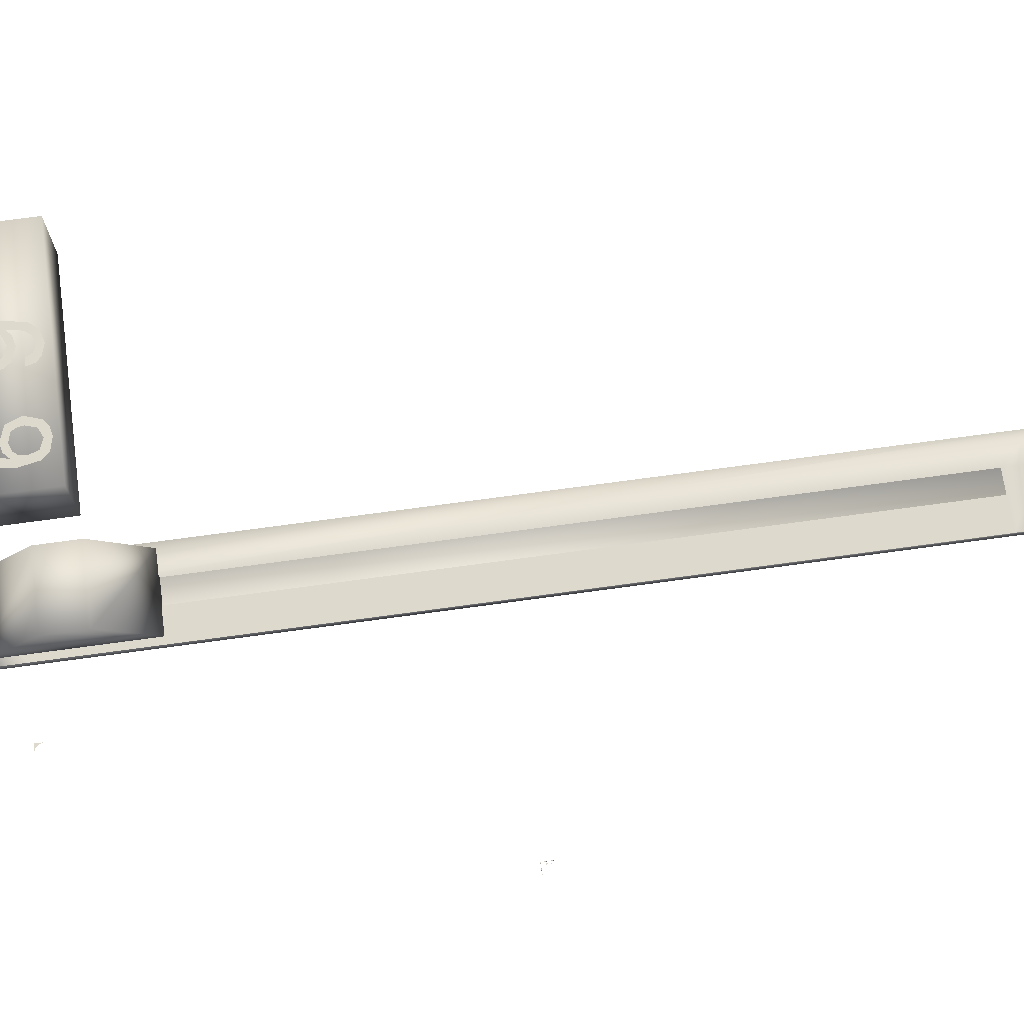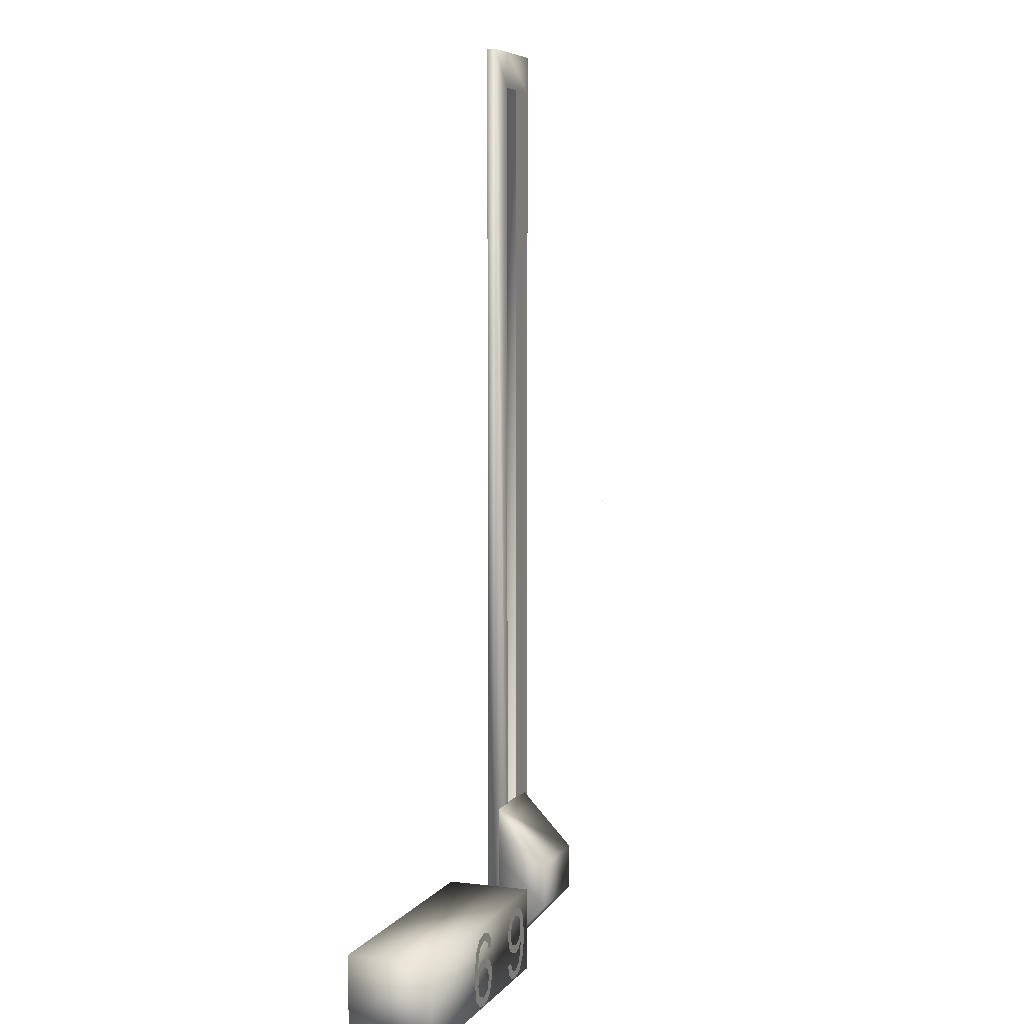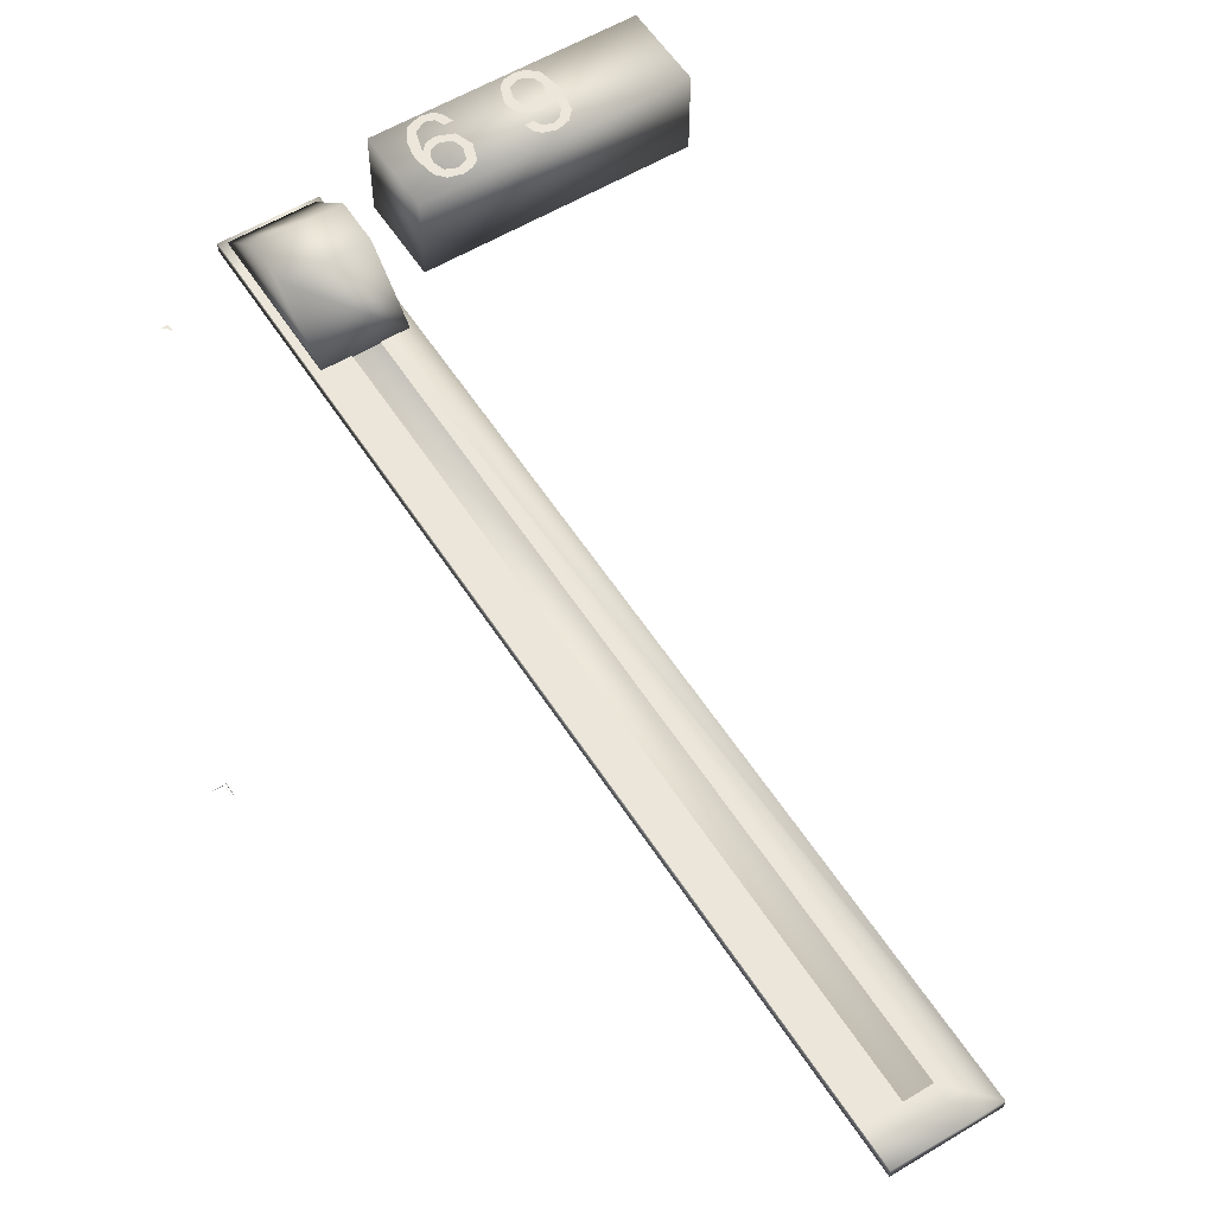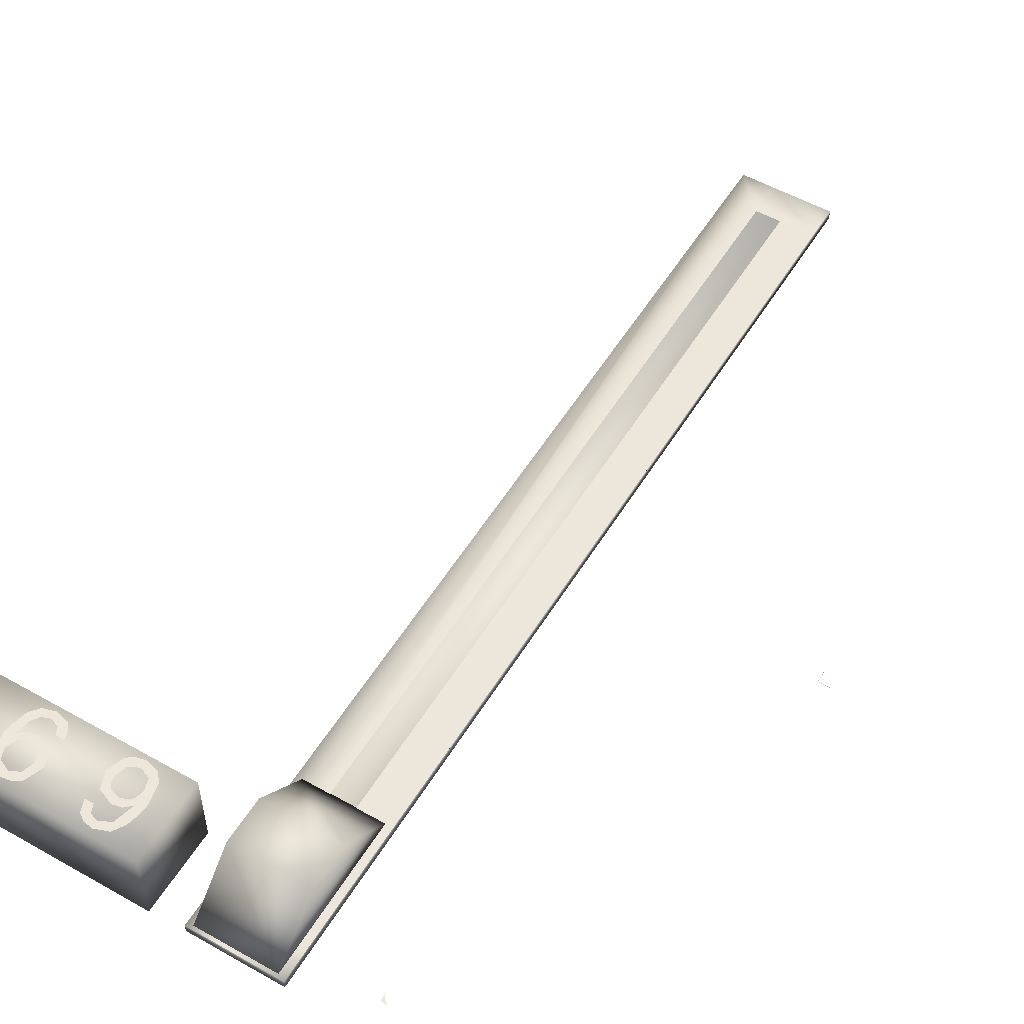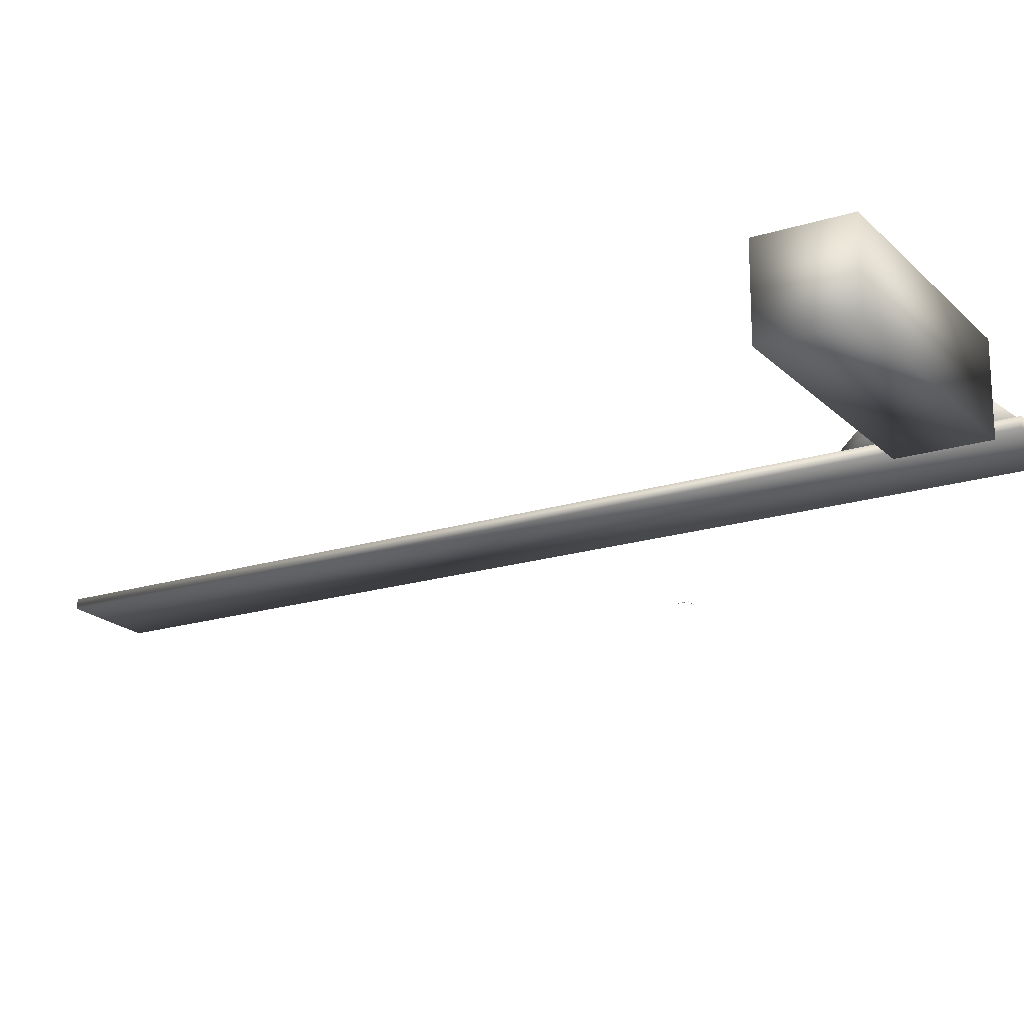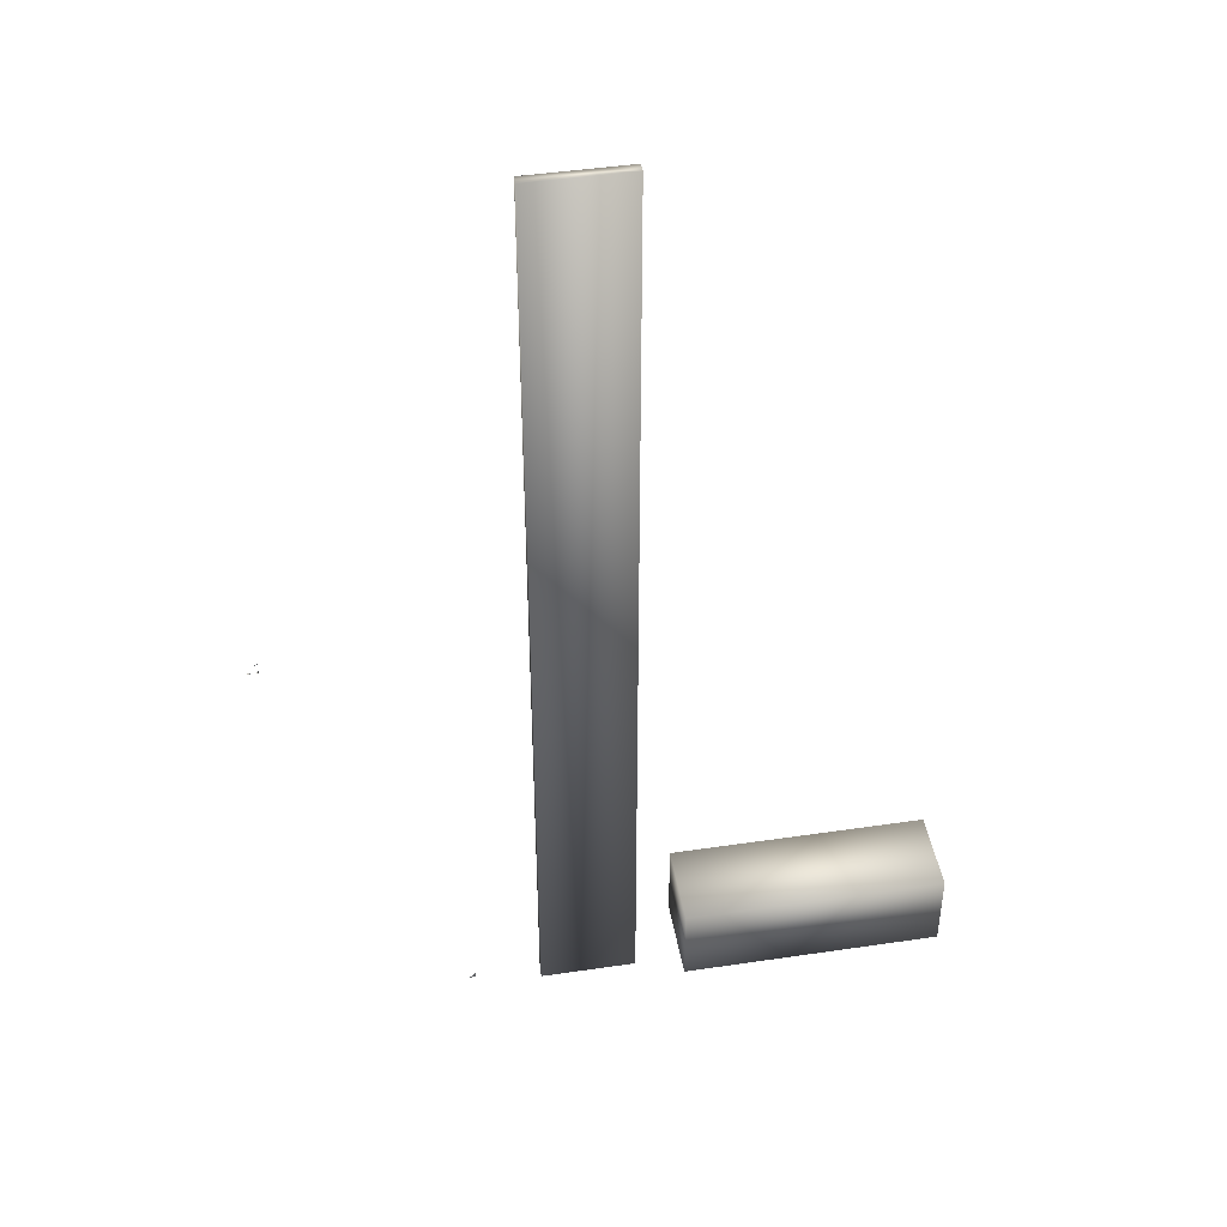
<metadata>
{"format":"obj","ext":"obj","renderer":"f3d","projection":"perspective","resolution":1024,"background":"white","views":[{"elev":71.9,"azim":82.2,"up":"+Z"},{"elev":6.2,"azim":-69.8,"up":"+Y"},{"elev":56.7,"azim":147.8,"up":"+Z"},{"elev":54.1,"azim":30.9,"up":"+Z"},{"elev":-19.5,"azim":-59.7,"up":"+Z"},{"elev":44.6,"azim":170.2,"up":"+Y"}]}
</metadata>
<code>
v 0.3291 0.975 0.05858
v 0.3291 0.025 0.05858
v 0.4241 0.975 0.05858
v 0.4241 0.025 0.05858
v 0.4241 0.975 0.04908
v 0.4241 0.025 0.04908
v 0.3291 0.975 0.04908
v 0.3291 0.025 0.04908
v 0.3624 0.975 0.05858
v 0.3624 0.025 0.05858
v 0.4241 0.9387 0.05858
v 0.3624 0.9387 0.05858
v 0.3624 0.06392 0.05858
v 0.4241 0.06392 0.05858
v 0.3883 0.06392 0.05858
v 0.3883 0.9387 0.05858
v 0.3351 0.1849 0.05785
v 0.3351 0.02804 0.05819
v 0.4166 0.1849 0.05785
v 0.4166 0.02804 0.05819
v 0.4166 0.1322 0.05858
v 0.4166 0.08033 0.05858
v 0.3351 0.1322 0.05858
v 0.3351 0.08033 0.05858
v 0.4166 0.08329 0.1105
v 0.3351 0.08329 0.1105
v 0.4166 0.1286 0.1105
v 0.3351 0.1286 0.1105
v 0.1626 0.1059 0.113
v 0.1496 0.1099 0.113
v 0.1579 0.09886 0.113
v 0.1615 0.09112 0.113
v 0.1702 0.09112 0.113
v 0.1678 0.1002 0.113
v 0.1326 0.07582 0.113
v 0.1358 0.09172 0.113
v 0.1366 0.1062 0.113
v 0.1409 0.09896 0.113
v 0.1494 0.102 0.113
v 0.1487 0.04524 0.113
v 0.1373 0.05027 0.113
v 0.1378 0.0395 0.113
v 0.1338 0.06094 0.113
v 0.1288 0.04755 0.113
v 0.1285 0.09685 0.113
v 0.1374 0.0718 0.113
v 0.1384 0.08136 0.113
v 0.1482 0.07633 0.113
v 0.1496 0.08428 0.113
v 0.1595 0.0712 0.113
v 0.1638 0.07945 0.113
v 0.1625 0.06144 0.113
v 0.165 0.04413 0.113
v 0.1588 0.04977 0.113
v 0.1583 0.0392 0.113
v 0.147 0.03729 0.113
v 0.1328 0.07562 0.113
v 0.1695 0.0725 0.113
v 0.1717 0.06184 0.113
v 0.1234 0.0721 0.113
v 0.2596 0.09786 0.113
v 0.2521 0.1064 0.113
v 0.2531 0.08689 0.113
v 0.2545 0.0713 0.113
v 0.2547 0.0711 0.113
v 0.2598 0.05439 0.113
v 0.2635 0.07713 0.113
v 0.2388 0.1099 0.113
v 0.2389 0.102 0.113
v 0.2498 0.09745 0.113
v 0.2289 0.1079 0.113
v 0.2219 0.1027 0.113
v 0.2223 0.06898 0.113
v 0.2252 0.08609 0.113
v 0.2289 0.09756 0.113
v 0.2521 0.04242 0.113
v 0.2489 0.05097 0.113
v 0.2379 0.03729 0.113
v 0.2377 0.04464 0.113
v 0.2291 0.04775 0.113
v 0.2168 0.05621 0.113
v 0.2212 0.04423 0.113
v 0.2257 0.05621 0.113
v 0.2276 0.0393 0.113
v 0.2516 0.07844 0.113
v 0.2481 0.07361 0.113
v 0.2478 0.06506 0.113
v 0.2396 0.07079 0.113
v 0.2383 0.06285 0.113
v 0.2301 0.07331 0.113
v 0.2266 0.07794 0.113
v 0.2629 0.06767 0.113
v 0.216 0.08568 0.113
v 0.025 0.03234 0.025
v 0.2841 0.03234 0.025
v 0.2841 0.1162 0.025
v 0.025 0.1162 0.025
v 0.025 0.03234 0.1088
v 0.2841 0.03234 0.1088
v 0.2841 0.1162 0.1088
v 0.025 0.1162 0.1088
v 0.4903 0.05931 0.03352
v 0.4903 0.06804 0.03352
v 0.4904 0.06766 0.03352
v 0.4907 0.06666 0.03352
v 0.491 0.06599 0.03352
v 0.4913 0.06524 0.03352
v 0.4917 0.06445 0.03352
v 0.4921 0.06362 0.03352
v 0.4927 0.0628 0.03352
v 0.4933 0.062 0.03352
v 0.4941 0.06126 0.03352
v 0.4945 0.06091 0.03352
v 0.4949 0.06059 0.03352
v 0.4954 0.06029 0.03352
v 0.4958 0.06003 0.03352
v 0.4963 0.05979 0.03352
v 0.4969 0.05959 0.03352
v 0.4974 0.05943 0.03352
v 0.498 0.05932 0.03352
v 0.4986 0.05924 0.03352
v 0.4993 0.05922 0.03352
v 0.6594 0.493 0.06769
v 0.6597 0.4922 0.06792
v 0.6598 0.4922 0.06769
v 0.6594 0.4922 0.06769
v 0.6595 0.4922 0.06807
v 0.6593 0.4922 0.06807
v 0.6591 0.4922 0.06792
v 0.659 0.4922 0.06769
v 0.6591 0.4922 0.06746
v 0.6593 0.4922 0.06732
v 0.6595 0.4922 0.06732
v 0.6597 0.4922 0.06746
v 0.6596 0.4922 0.06769
v 0.6595 0.4922 0.0678
v 0.6596 0.4815 0.06769
v 0.6595 0.4815 0.0678
v 0.6594 0.4815 0.06769
v 0.6594 0.4922 0.06769
v 0.6595 0.4922 0.06787
v 0.6595 0.4815 0.06787
v 0.6594 0.4922 0.06787
v 0.6594 0.4815 0.06787
v 0.6593 0.4922 0.0678
v 0.6593 0.4815 0.0678
v 0.6593 0.4922 0.06769
v 0.6593 0.4815 0.06769
v 0.6593 0.4922 0.06758
v 0.6593 0.4815 0.06758
v 0.6594 0.4922 0.06751
v 0.6594 0.4815 0.06751
v 0.6595 0.4922 0.06751
v 0.6595 0.4815 0.06751
v 0.6595 0.4922 0.06758
v 0.6595 0.4815 0.06758
v 0.6708 0.4817 0.06769
v 0.67 0.4813 0.06792
v 0.67 0.4813 0.06769
v 0.67 0.4816 0.06769
v 0.67 0.4815 0.06807
v 0.67 0.4818 0.06807
v 0.67 0.482 0.06792
v 0.67 0.482 0.06769
v 0.67 0.482 0.06746
v 0.67 0.4818 0.06732
v 0.67 0.4815 0.06732
v 0.67 0.4813 0.06746
v 0.67 0.4815 0.06769
v 0.67 0.4815 0.0678
v 0.6593 0.4814 0.06769
v 0.6593 0.4815 0.0678
v 0.6593 0.4816 0.06769
v 0.67 0.4816 0.06769
v 0.67 0.4816 0.06787
v 0.6593 0.4815 0.06787
v 0.67 0.4817 0.06787
v 0.6593 0.4816 0.06787
v 0.67 0.4818 0.0678
v 0.6593 0.4817 0.0678
v 0.67 0.4818 0.06769
v 0.6593 0.4818 0.06769
v 0.67 0.4818 0.06758
v 0.6593 0.4817 0.06758
v 0.67 0.4817 0.06751
v 0.6593 0.4816 0.06751
v 0.67 0.4816 0.06751
v 0.6593 0.4815 0.06751
v 0.67 0.4815 0.06758
v 0.6593 0.4815 0.06758
v 0.6614 0.4902 0.06769
v 0.6614 0.4902 0.06769
v 0.6614 0.4902 0.06769
v 0.6614 0.4902 0.06769
v 0.6615 0.4906 0.06769
v 0.6615 0.4912 0.06769
v 0.6616 0.4918 0.06769
v 0.6616 0.492 0.06769
v 0.6617 0.4921 0.06769
v 0.6617 0.4921 0.06769
v 0.6617 0.4921 0.06769
v 0.6617 0.492 0.06769
v 0.6617 0.4919 0.06769
v 0.6618 0.4913 0.06769
v 0.6618 0.4907 0.06769
v 0.6619 0.4905 0.06769
v 0.6619 0.4903 0.06769
v 0.6619 0.4902 0.06769
v 0.6619 0.4902 0.06769
v 0.662 0.4902 0.06769
v 0.6612 0.4861 0.0677
v 0.6612 0.488 0.0677
v 0.6612 0.488 0.0677
v 0.6613 0.4877 0.0677
v 0.6613 0.4876 0.0677
v 0.6614 0.4874 0.0677
v 0.6615 0.4872 0.0677
v 0.6616 0.487 0.0677
v 0.6617 0.4869 0.0677
v 0.6619 0.4867 0.0677
v 0.662 0.4865 0.0677
v 0.6621 0.4864 0.0677
v 0.6622 0.4864 0.0677
v 0.6623 0.4863 0.0677
v 0.6624 0.4862 0.0677
v 0.6626 0.4862 0.0677
v 0.6627 0.4861 0.0677
v 0.6628 0.4861 0.0677
v 0.6629 0.4861 0.0677
v 0.6631 0.4861 0.0677
v 0.6632 0.4861 0.0677
f 5 6 8
f 7 8 2
f 3 11 14
f 7 1 9
f 2 8 6
f 1 2 10
f 11 3 9
f 10 4 14
f 14 11 16
f 21 22 24
f 23 24 18
f 19 27 25
f 23 17 19
f 18 24 22
f 26 18 20
f 17 28 27
f 28 26 25
f 29 30 31
f 29 31 32
f 29 32 33
f 29 33 34
f 35 36 37
f 36 38 37
f 37 38 30
f 38 39 30
f 30 39 31
f 40 41 42
f 41 43 42
f 42 43 44
f 43 35 44
f 44 35 45
f 35 37 45
f 43 46 47
f 46 48 47
f 47 48 49
f 48 50 49
f 49 50 51
f 50 52 51
f 51 52 53
f 52 54 53
f 53 54 55
f 54 40 55
f 55 40 56
f 40 42 56
f 43 47 57
f 43 57 35
f 58 51 53
f 58 53 59
f 44 45 60
f 61 62 63
f 61 63 64
f 61 64 65
f 61 65 66
f 61 66 67
f 62 68 69
f 62 69 70
f 62 70 63
f 71 72 73
f 71 73 74
f 71 74 75
f 71 75 69
f 71 69 68
f 66 65 76
f 65 77 76
f 76 77 78
f 77 79 78
f 78 79 80
f 81 82 83
f 82 84 83
f 83 84 80
f 84 78 80
f 63 85 64
f 85 86 64
f 64 86 87
f 86 88 87
f 87 88 89
f 88 90 89
f 89 90 73
f 90 91 73
f 73 91 74
f 67 66 92
f 73 72 93
f 94 97 95
f 95 97 96
f 94 99 98
f 94 95 99
f 94 98 97
f 97 98 101
f 97 101 100
f 97 100 96
f 95 100 99
f 95 96 100
f 99 101 98
f 99 100 101
f 104 103 102
f 102 105 104
f 102 106 105
f 102 107 106
f 102 108 107
f 102 109 108
f 102 110 109
f 102 111 110
f 102 112 111
f 102 113 112
f 102 114 113
f 102 115 114
f 102 116 115
f 102 117 116
f 102 118 117
f 102 119 118
f 102 120 119
f 102 121 120
f 102 122 121
f 123 124 125
f 126 125 124
f 123 127 124
f 126 124 127
f 123 128 127
f 126 127 128
f 123 129 128
f 126 128 129
f 123 130 129
f 126 129 130
f 123 131 130
f 126 130 131
f 123 132 131
f 126 131 132
f 123 133 132
f 126 132 133
f 123 134 133
f 126 133 134
f 123 125 134
f 126 134 125
f 135 136 137
f 136 138 137
f 139 137 138
f 140 136 135
f 136 141 138
f 141 142 138
f 139 138 142
f 140 141 136
f 141 143 142
f 143 144 142
f 139 142 144
f 140 143 141
f 143 145 144
f 145 146 144
f 139 144 146
f 140 145 143
f 145 147 146
f 147 148 146
f 139 146 148
f 140 147 145
f 147 149 148
f 149 150 148
f 139 148 150
f 140 149 147
f 149 151 150
f 151 152 150
f 139 150 152
f 140 151 149
f 151 153 152
f 153 154 152
f 139 152 154
f 140 153 151
f 153 155 154
f 155 156 154
f 139 154 156
f 140 155 153
f 155 135 156
f 135 137 156
f 139 156 137
f 140 135 155
f 157 158 159
f 160 159 158
f 157 161 158
f 160 158 161
f 157 162 161
f 160 161 162
f 157 163 162
f 160 162 163
f 157 164 163
f 160 163 164
f 157 165 164
f 160 164 165
f 157 166 165
f 160 165 166
f 157 167 166
f 160 166 167
f 157 168 167
f 160 167 168
f 157 159 168
f 160 168 159
f 169 170 171
f 170 172 171
f 173 171 172
f 174 170 169
f 170 175 172
f 175 176 172
f 173 172 176
f 174 175 170
f 175 177 176
f 177 178 176
f 173 176 178
f 174 177 175
f 177 179 178
f 179 180 178
f 173 178 180
f 174 179 177
f 179 181 180
f 181 182 180
f 173 180 182
f 174 181 179
f 181 183 182
f 183 184 182
f 173 182 184
f 174 183 181
f 183 185 184
f 185 186 184
f 173 184 186
f 174 185 183
f 185 187 186
f 187 188 186
f 173 186 188
f 174 187 185
f 187 189 188
f 189 190 188
f 173 188 190
f 174 189 187
f 189 169 190
f 169 171 190
f 173 190 171
f 174 169 189
f 192 210 191
f 210 192 193
f 210 193 194
f 210 194 208
f 208 194 195
f 208 195 207
f 207 195 196
f 207 196 206
f 206 196 197
f 206 197 198
f 206 198 205
f 205 198 199
f 205 199 200
f 205 200 201
f 205 201 202
f 205 202 204
f 204 202 203
f 210 208 209
f 213 212 211
f 211 214 213
f 211 215 214
f 211 216 215
f 211 217 216
f 211 218 217
f 211 219 218
f 211 220 219
f 211 221 220
f 211 222 221
f 211 223 222
f 211 224 223
f 211 225 224
f 211 226 225
f 211 227 226
f 211 228 227
f 211 229 228
f 211 230 229
f 211 231 230
f 5 8 7
f 7 2 1
f 3 14 4
f 3 4 6
f 3 6 5
f 7 9 3
f 7 3 5
f 2 6 4
f 2 4 10
f 1 10 13
f 1 13 12
f 1 12 9
f 11 9 12
f 11 12 16
f 10 14 15
f 10 15 13
f 14 16 15
f 21 24 23
f 23 18 26
f 23 26 28
f 23 28 17
f 19 25 20
f 19 20 22
f 19 22 21
f 23 19 21
f 18 22 20
f 26 20 25
f 17 27 19
f 28 25 27

</code>
